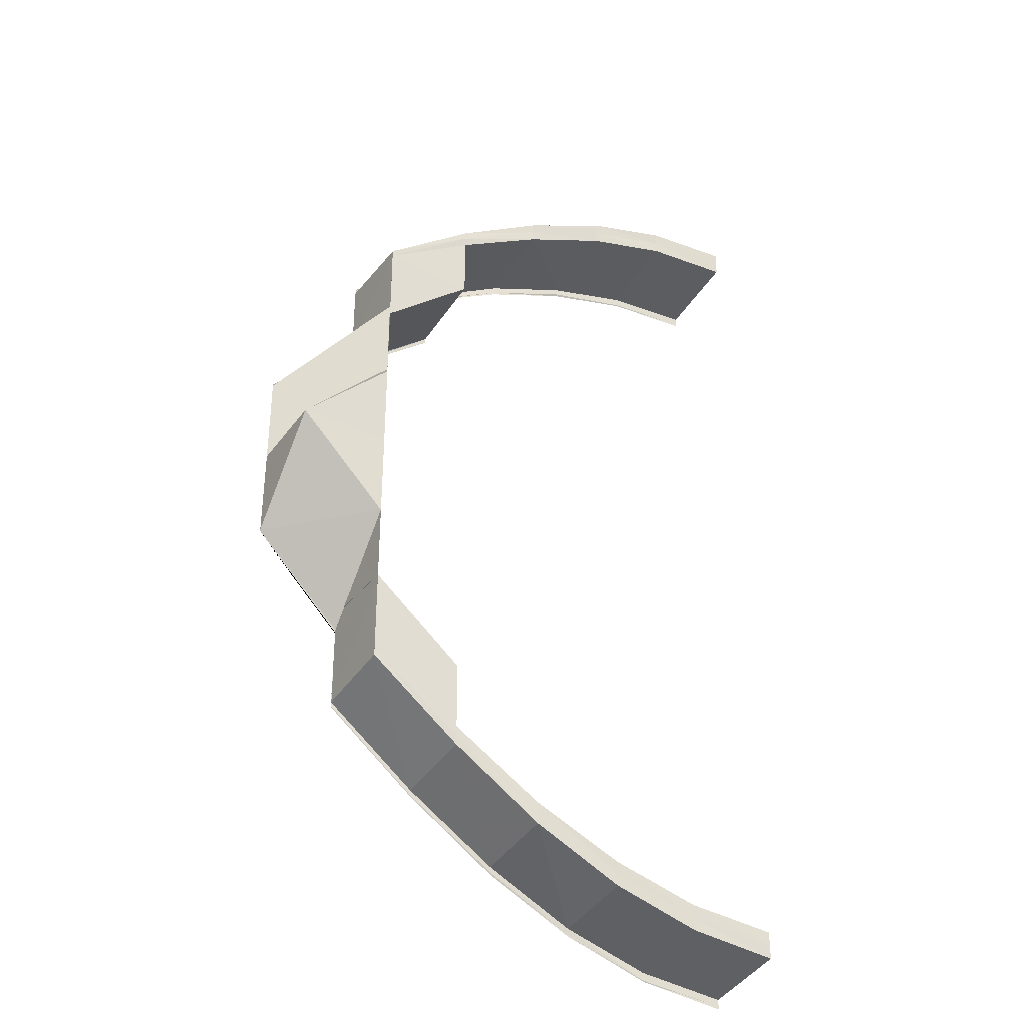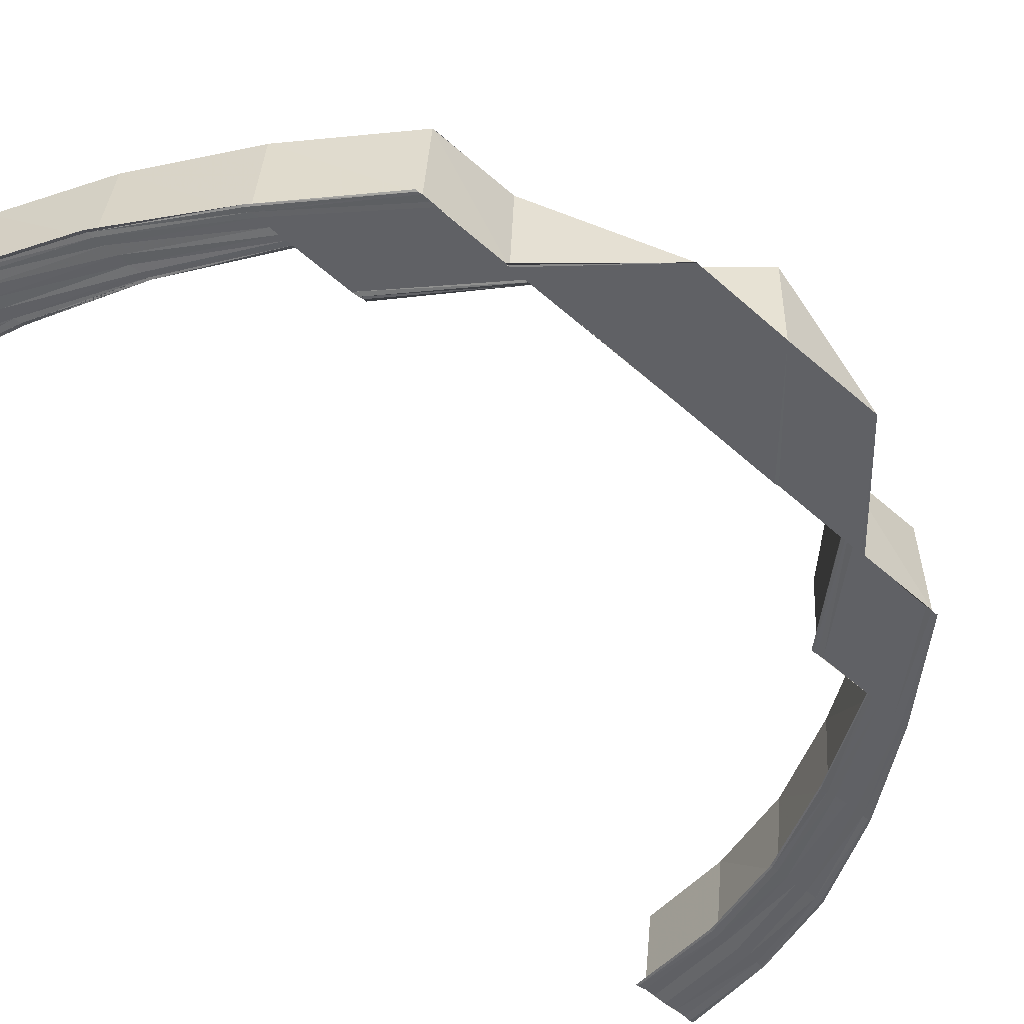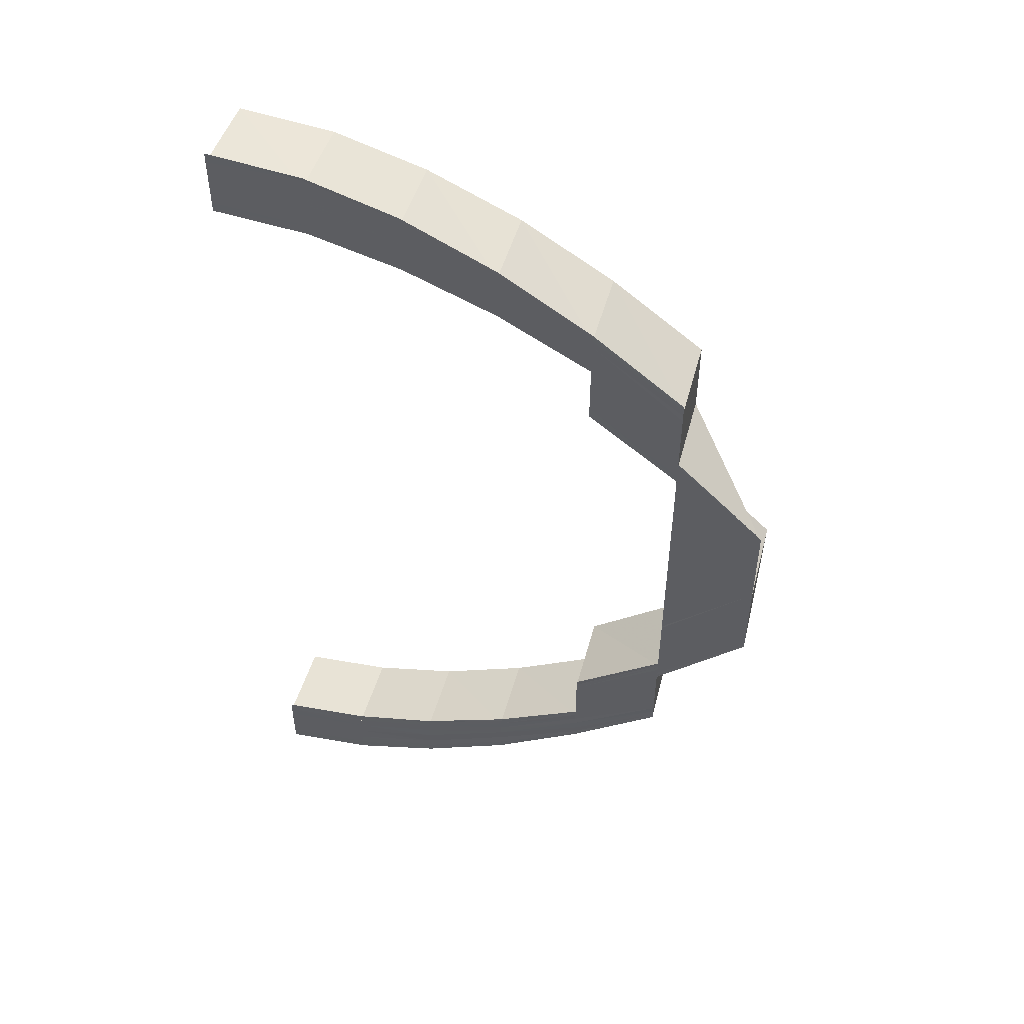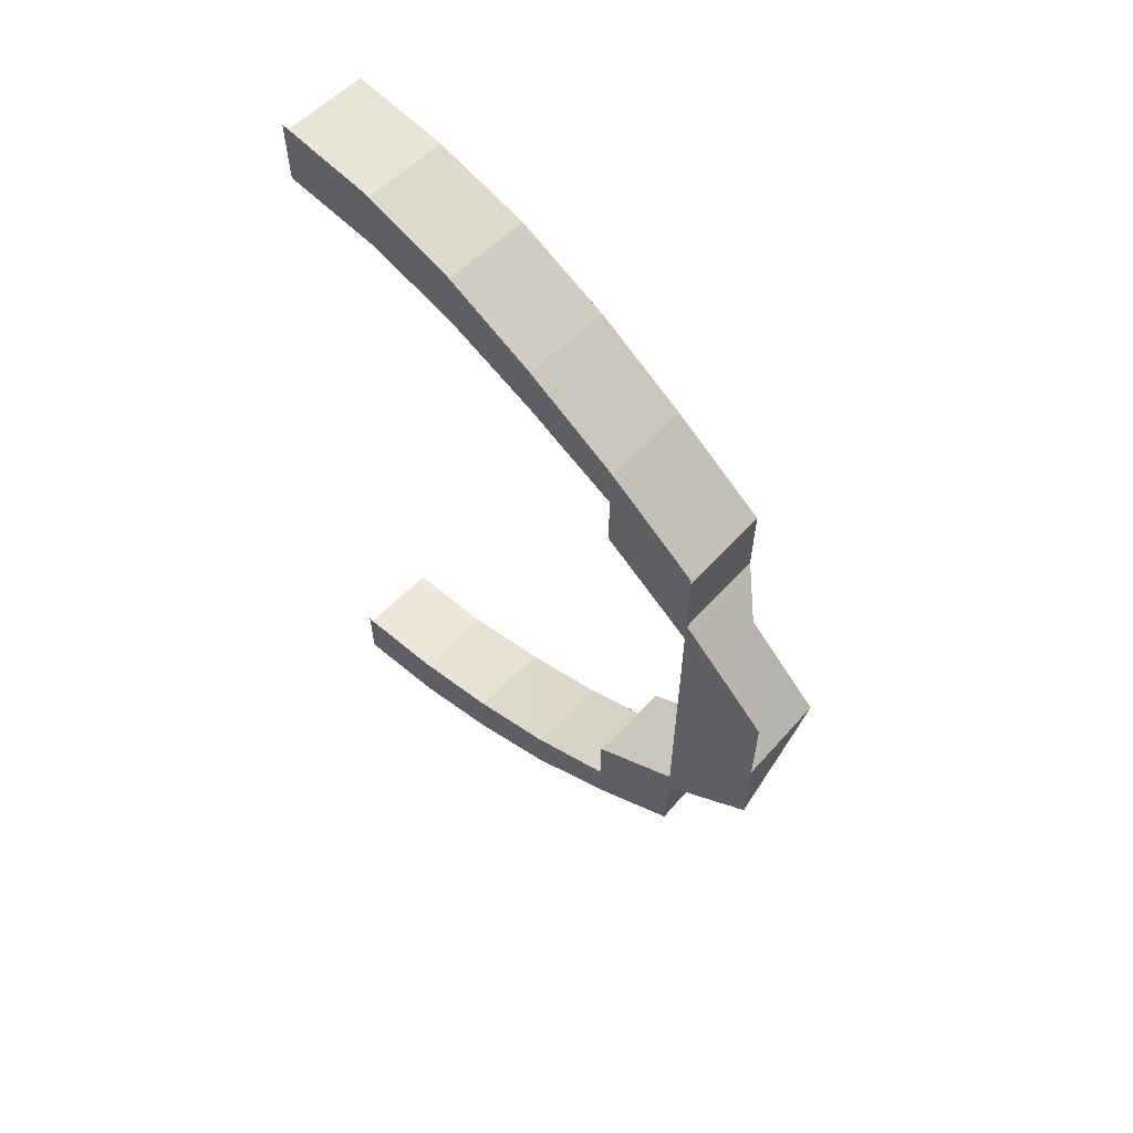
<metadata>
{"format":"obj","ext":"obj","renderer":"f3d","projection":"perspective","resolution":1024,"background":"white","views":[{"elev":-35.3,"azim":148.7,"up":"+Z"},{"elev":-49.7,"azim":45.1,"up":"+Y"},{"elev":51.7,"azim":14.4,"up":"+Z"},{"elev":62.4,"azim":42.3,"up":"+Z"}]}
</metadata>
<code>
o 14396
v 2246 1854 8.313
v 2246 1854 8.314
v 2246 1854 8.313
v 2246 1854 8.314
v 2246 1854 8.313
v 2246 1854 8.315
v 2246 1854 8.314
v 2246 1854 8.314
v 2246 1854 8.315
v 2246 1854 8.315
v 2246 1854 8.317
v 2246 1854 8.317
v 2246 1854 8.318
v 2246 1854 8.32
v 2246 1854 8.316
v 2246 1854 8.315
v 2246 1854 8.318
v 2246 1854 8.316
v 2246 1854 8.319
v 2246 1854 8.315
v 2246 1854 8.314
v 2246 1854 8.324
v 2246 1854 8.318
v 2246 1854 8.33
v 2246 1854 8.323
v 2246 1854 8.338
v 2246 1854 8.33
v 2246 1854 8.313
v 2246 1854 8.314
v 2246 1854 8.313
v 2246 1854 8.314
v 2246 1854 8.313
v 2246 1854 8.315
v 2246 1854 8.314
v 2246 1854 8.316
v 2246 1854 8.315
v 2246 1854 8.317
v 2246 1854 8.318
v 2246 1854 8.317
v 2246 1854 8.314
v 2246 1854 8.314
v 2246 1854 8.315
v 2246 1854 8.314
v 2246 1854 8.319
v 2246 1854 8.318
v 2246 1854 8.322
v 2246 1854 8.323
v 2246 1854 8.322
v 2246 1854 8.317
v 2246 1854 8.317
v 2246 1854 8.318
v 2246 1854 8.317
v 2246 1854 8.324
v 2246 1854 8.323
v 2246 1854 8.329
v 2246 1854 8.33
v 2246 1854 8.329
v 2246 1854 8.322
v 2246 1854 8.322
v 2246 1854 8.323
v 2246 1854 8.322
v 2246 1854 8.33
v 2246 1854 8.33
v 2246 1854 8.338
v 2246 1854 8.338
v 2246 1854 8.337
v 2246 1854 8.338
v 2246 1854 8.337
v 2246 1854 8.329
v 2246 1854 8.329
v 2246 1854 8.33
v 2246 1854 8.329
v 2246 1854 8.347
v 2246 1854 8.338
v 2246 1854 8.347
v 2246 1854 8.357
v 2246 1854 8.357
v 2246 1854 8.347
v 2246 1854 8.356
v 2246 1854 8.357
v 2246 1854 8.346
v 2246 1854 8.347
v 2246 1854 8.346
v 2246 1854 8.356
v 2246 1854 8.346
v 2246 1854 8.347
v 2246 1854 8.357
v 2246 1854 8.356
v 2246 1854 8.346
v 2246 1854 8.347
v 2246 1854 8.347
v 2246 1854 8.367
v 2246 1854 8.357
v 2246 1854 8.357
v 2246 1854 8.367
v 2246 1854 8.357
v 2246 1854 8.367
v 2246 1854 8.377
v 2246 1854 8.367
v 2246 1854 8.377
v 2246 1854 8.377
v 2246 1854 8.367
v 2246 1854 8.377
v 2246 1854 8.387
v 2246 1854 8.377
v 2246 1854 8.387
v 2246 1854 8.377
v 2246 1854 8.387
v 2246 1854 8.377
v 2246 1854 8.387
v 2246 1854 8.387
v 2246 1854 8.377
v 2246 1854 8.387
v 2246 1854 8.377
v 2246 1854 8.387
v 2246 1854 8.387
v 2246 1854 8.377
v 2246 1854 8.367
v 2246 1854 8.377
v 2246 1854 8.367
v 2246 1854 8.395
v 2246 1854 8.387
v 2246 1854 8.396
v 2246 1854 8.395
v 2246 1854 8.403
v 2246 1854 8.41
v 2246 1854 8.404
v 2246 1854 8.414
v 2246 1854 8.411
v 2246 1854 8.417
v 2246 1854 8.416
v 2246 1854 8.418
v 2246 1854 8.419
v 2246 1854 8.367
v 2246 1854 8.377
v 2246 1854 8.377
v 2246 1854 8.367
v 2246 1854 8.42
v 2246 1854 8.419
v 2246 1854 8.42
v 2246 1854 8.421
v 2246 1854 8.42
v 2246 1854 8.419
v 2246 1854 8.419
v 2246 1854 8.42
v 2246 1854 8.417
v 2246 1854 8.416
v 2246 1854 8.419
v 2246 1854 8.419
v 2246 1854 8.42
v 2246 1854 8.417
v 2246 1854 8.416
v 2246 1854 8.416
v 2246 1854 8.417
v 2246 1854 8.414
v 2246 1854 8.411
v 2246 1854 8.416
v 2246 1854 8.416
v 2246 1854 8.417
v 2246 1854 8.412
v 2246 1854 8.411
v 2246 1854 8.411
v 2246 1854 8.412
v 2246 1854 8.41
v 2246 1854 8.404
v 2246 1854 8.403
v 2246 1854 8.396
v 2246 1854 8.411
v 2246 1854 8.411
v 2246 1854 8.405
v 2246 1854 8.404
v 2246 1854 8.412
v 2246 1854 8.405
v 2246 1854 8.405
v 2246 1854 8.397
v 2246 1854 8.405
v 2246 1854 8.404
v 2246 1854 8.405
v 2246 1854 8.397
v 2246 1854 8.396
v 2246 1854 8.397
v 2246 1854 8.402
v 2246 1854 8.408
v 2246 1854 8.403
v 2246 1854 8.395
v 2246 1854 8.41
v 2246 1854 8.407
v 2246 1854 8.413
v 2246 1854 8.414
v 2246 1854 8.412
v 2246 1854 8.407
v 2246 1854 8.412
v 2246 1854 8.401
v 2246 1854 8.415
v 2246 1854 8.394
v 2246 1854 8.395
v 2246 1854 8.401
v 2246 1854 8.385
v 2246 1854 8.386
v 2246 1854 8.394
v 2246 1854 8.4
v 2246 1854 8.406
v 2246 1854 8.393
v 2246 1854 8.4
v 2246 1854 8.394
v 2246 1854 8.385
v 2246 1854 8.401
v 2246 1854 8.406
v 2246 1854 8.407
v 2246 1854 8.411
v 2246 1854 8.412
v 2246 1854 8.413
v 2246 1854 8.415
v 2246 1854 8.414
v 2246 1854 8.415
v 2246 1854 8.413
v 2246 1854 8.412
v 2246 1854 8.412
v 2246 1854 8.413
v 2246 1854 8.413
v 2246 1854 8.412
v 2246 1854 8.413
v 2246 1854 8.415
v 2246 1854 8.411
v 2246 1854 8.41
v 2246 1854 8.41
v 2246 1854 8.412
v 2246 1854 8.412
v 2246 1854 8.41
v 2246 1854 8.411
v 2246 1854 8.406
v 2246 1854 8.406
v 2246 1854 8.405
v 2246 1854 8.41
v 2246 1854 8.41
v 2246 1854 8.406
v 2246 1854 8.4
v 2246 1854 8.4
v 2246 1854 8.4
v 2246 1854 8.405
v 2246 1854 8.406
v 2246 1854 8.4
v 2246 1854 8.318
v 2246 1854 8.318
v 2246 1854 8.319
v 2246 1854 8.319
v 2246 1854 8.32
v 2246 1854 8.321
v 2246 1854 8.324
v 2246 1854 8.322
v 2246 1854 8.321
v 2246 1854 8.319
v 2246 1854 8.318
v 2246 1854 8.323
v 2246 1854 8.322
v 2246 1854 8.328
v 2246 1854 8.327
v 2246 1854 8.333
v 2246 1854 8.333
v 2246 1854 8.327
v 2246 1854 8.333
v 2246 1854 8.321
v 2246 1854 8.32
v 2246 1854 8.323
v 2246 1854 8.328
v 2246 1854 8.333
v 2246 1854 8.321
v 2246 1854 8.321
v 2246 1854 8.328
v 2246 1854 8.328
v 2246 1854 8.322
v 2246 1854 8.321
v 2246 1854 8.329
v 2246 1854 8.324
v 2246 1854 8.32
v 2246 1854 8.321
v 2246 1854 8.32
v 2246 1854 8.324
v 2246 1854 8.324
v 2246 1854 8.323
v 2246 1854 8.339
v 2246 1854 8.34
v 2246 1854 8.348
v 2246 1854 8.348
v 2246 1854 8.341
v 2246 1854 8.349
v 2246 1854 8.341
v 2246 1854 8.349
v 2246 1854 8.349
v 2246 1854 8.349
v 2246 1854 8.341
v 2246 1854 8.341
v 2246 1854 8.341
v 2246 1854 8.341
v 2246 1854 8.333
v 2246 1854 8.34
v 2246 1854 8.341
v 2246 1854 8.349
v 2246 1854 8.341
v 2246 1854 8.341
v 2246 1854 8.341
v 2246 1854 8.349
v 2246 1854 8.349
v 2246 1854 8.341
v 2246 1854 8.339
v 2246 1854 8.332
v 2246 1854 8.34
v 2246 1854 8.348
v 2246 1854 8.338
v 2246 1854 8.33
v 2246 1854 8.324
v 2246 1854 8.325
v 2246 1854 8.319
v 2246 1854 8.327
v 2246 1854 8.333
v 2246 1854 8.321
v 2246 1854 8.316
v 2246 1854 8.322
v 2246 1854 8.327
v 2246 1854 8.318
v 2246 1854 8.315
v 2246 1854 8.319
v 2246 1854 8.322
v 2246 1854 8.318
v 2246 1854 8.317
v 2246 1854 8.315
v 2246 1854 8.319
v 2246 1854 8.317
v 2246 1854 8.323
v 2246 1854 8.328
v 2246 1854 8.321
v 2246 1854 8.321
v 2246 1854 8.321
v 2246 1854 8.322
v 2246 1854 8.324
v 2246 1854 8.324
v 2246 1854 8.321
v 2246 1854 8.32
v 2246 1854 8.318
v 2246 1854 8.32
v 2246 1854 8.321
v 2246 1854 8.322
v 2246 1854 8.321
v 2246 1854 8.32
v 2246 1854 8.314
v 2246 1854 8.317
v 2246 1854 8.314
v 2246 1854 8.315
v 2246 1854 8.317
v 2246 1854 8.314
v 2246 1854 8.323
v 2246 1854 8.318
v 2246 1854 8.317
v 2246 1854 8.317
v 2246 1854 8.322
v 2246 1854 8.322
v 2246 1854 8.317
v 2246 1854 8.33
v 2246 1854 8.323
v 2246 1854 8.322
v 2246 1854 8.322
v 2246 1854 8.329
v 2246 1854 8.329
v 2246 1854 8.322
v 2246 1854 8.33
v 2246 1854 8.338
v 2246 1854 8.33
v 2246 1854 8.329
v 2246 1854 8.329
v 2246 1854 8.337
v 2246 1854 8.337
v 2246 1854 8.329
v 2246 1854 8.338
v 2246 1854 8.332
v 2246 1854 8.325
v 2246 1854 8.321
v 2246 1854 8.324
v 2246 1854 8.322
v 2246 1854 8.321
v 2246 1854 8.324
v 2246 1854 8.322
v 2246 1854 8.323
v 2246 1854 8.323
v 2246 1854 8.324
v 2246 1854 8.324
v 2246 1854 8.329
v 2246 1854 8.328
v 2246 1854 8.324
v 2246 1854 8.333
v 2246 1854 8.328
v 2246 1854 8.328
v 2246 1854 8.329
v 2246 1854 8.334
v 2246 1854 8.334
v 2246 1854 8.328
v 2246 1854 8.328
v 2246 1854 8.334
v 2246 1854 8.329
v 2246 1854 8.328
v 2246 1854 8.334
v 2246 1854 8.329
v 2246 1854 8.333
v 2246 1854 8.349
v 2246 1854 8.348
v 2246 1854 8.34
v 2246 1854 8.358
v 2246 1854 8.348
v 2246 1854 8.357
v 2246 1854 8.376
v 2246 1854 8.376
v 2246 1854 8.385
v 2246 1854 8.385
v 2246 1854 8.385
v 2246 1854 8.393
v 2246 1854 8.385
v 2246 1854 8.385
v 2246 1854 8.385
v 2246 1854 8.393
v 2246 1854 8.393
v 2246 1854 8.385
v 2246 1854 8.385
v 2246 1854 8.394
v 2246 1854 8.395
v 2246 1854 8.393
v 2246 1854 8.385
v 2246 1854 8.402
v 2246 1854 8.393
v 2246 1854 8.393
v 2246 1854 8.393
v 2246 1854 8.385
v 2246 1854 8.385
v 2246 1854 8.385
v 2246 1854 8.385
v 2246 1854 8.403
v 2246 1854 8.395
v 2246 1854 8.396
v 2246 1854 8.404
v 2246 1854 8.396
v 2246 1854 8.397
v 2246 1854 8.397
v 2246 1854 8.405
v 2246 1854 8.411
v 2246 1854 8.405
v 2246 1854 8.397
v 2246 1854 8.404
v 2246 1854 8.405
v 2246 1854 8.405
v 2246 1854 8.412
v 2246 1854 8.411
v 2246 1854 8.405
v 2246 1854 8.41
v 2246 1854 8.416
v 2246 1854 8.411
v 2246 1854 8.411
v 2246 1854 8.412
v 2246 1854 8.417
v 2246 1854 8.416
v 2246 1854 8.411
v 2246 1854 8.408
v 2246 1854 8.401
v 2246 1854 8.414
v 2246 1854 8.419
v 2246 1854 8.416
v 2246 1854 8.416
v 2246 1854 8.417
v 2246 1854 8.42
v 2246 1854 8.419
v 2246 1854 8.416
v 2246 1854 8.413
v 2246 1854 8.407
v 2246 1854 8.417
v 2246 1854 8.42
v 2246 1854 8.419
v 2246 1854 8.419
v 2246 1854 8.42
v 2246 1854 8.421
v 2246 1854 8.42
v 2246 1854 8.419
v 2246 1854 8.42
v 2246 1854 8.418
v 2246 1854 8.416
v 2246 1854 8.417
v 2246 1854 8.417
v 2246 1854 8.418
v 2246 1854 8.417
v 2246 1854 8.415
v 2246 1854 8.416
v 2246 1854 8.417
v 2246 1854 8.415
v 2246 1854 8.415
v 2246 1854 8.414
v 2246 1854 8.413
v 2246 1854 8.411
v 2246 1854 8.413
v 2246 1854 8.414
v 2246 1854 8.412
v 2246 1854 8.406
v 2246 1854 8.4
v 2246 1854 8.412
v 2246 1854 8.413
v 2246 1854 8.41
v 2246 1854 8.411
v 2246 1854 8.412
v 2246 1854 8.41
v 2246 1854 8.41
v 2246 1854 8.405
v 2246 1854 8.41
v 2246 1854 8.41
v 2246 1854 8.411
v 2246 1854 8.406
v 2246 1854 8.405
v 2246 1854 8.406
v 2246 1854 8.4
v 2246 1854 8.406
v 2246 1854 8.4
v 2246 1854 8.4
v 2246 1854 8.405
v 2246 1854 8.4
v 2246 1854 8.406
v 2246 1854 8.412
v 2246 1854 8.412
v 2246 1854 8.413
v 2246 1854 8.413
v 2246 1854 8.412
f 1 2 3
f 2 4 5
f 6 4 5
f 7 6 3
f 8 6 9
f 10 8 11
f 12 10 11
f 13 12 11
f 14 13 11
f 9 15 11
f 16 15 9
f 6 17 15
f 18 19 16
f 20 18 21
f 19 22 23
f 22 24 25
f 24 26 27
f 28 29 21
f 28 29 30
f 29 31 32
f 29 33 34
f 35 36 34
f 37 38 36
f 37 39 40
f 41 37 42
f 41 37 43
f 44 45 36
f 46 47 45
f 46 48 49
f 50 46 51
f 50 46 52
f 53 54 45
f 55 56 54
f 55 57 58
f 59 55 60
f 59 55 61
f 62 63 54
f 64 65 63
f 66 67 63
f 66 68 69
f 70 66 71
f 70 66 72
f 64 73 74
f 73 75 74
f 73 76 75
f 76 77 78
f 79 80 78
f 81 79 82
f 81 79 83
f 83 84 85
f 86 87 85
f 87 88 89
f 90 87 91
f 87 92 93
f 94 93 91
f 93 95 96
f 97 98 95
f 95 99 96
f 95 100 99
f 101 100 102
f 103 104 101
f 105 106 100
f 107 106 103
f 106 108 109
f 110 108 109
f 111 110 112
f 111 113 114
f 115 116 114
f 117 114 118
f 117 115 119
f 120 118 77
f 115 121 122
f 121 123 122
f 124 125 123
f 125 126 127
f 126 128 129
f 128 130 131
f 130 132 133
f 76 120 94
f 134 120 76
f 134 135 120
f 135 136 137
f 132 138 139
f 140 138 139
f 140 141 142
f 143 140 144
f 143 140 145
f 146 139 147
f 148 149 147
f 148 150 151
f 152 148 153
f 152 148 154
f 155 147 156
f 157 158 156
f 157 159 160
f 161 157 162
f 161 157 163
f 164 156 165
f 166 165 167
f 168 169 165
f 170 171 167
f 168 172 173
f 170 174 175
f 176 168 177
f 176 168 178
f 179 170 180
f 179 170 181
f 182 183 166
f 182 184 185
f 183 186 184
f 187 183 182
f 188 189 186
f 183 188 164
f 190 188 183
f 191 192 183
f 193 191 182
f 192 194 188
f 195 193 196
f 196 182 121
f 197 182 196
f 198 195 199
f 200 196 199
f 201 202 197
f 203 204 200
f 203 205 206
f 204 207 205
f 208 209 207
f 210 211 209
f 212 213 211
f 214 215 213
f 216 214 217
f 218 219 217
f 219 220 221
f 214 220 221
f 222 214 223
f 224 222 225
f 226 227 225
f 227 228 229
f 222 228 229
f 230 222 190
f 231 230 232
f 233 234 232
f 234 235 236
f 230 235 236
f 202 230 187
f 237 202 238
f 239 240 238
f 202 241 242
f 240 241 242
f 15 243 11
f 11 243 244
f 15 245 243
f 23 245 15
f 243 246 244
f 244 246 247
f 245 248 243
f 243 248 246
f 245 249 248
f 25 249 245
f 248 250 246
f 246 250 251
f 251 252 253
f 254 255 252
f 256 257 255
f 258 259 257
f 250 260 254
f 260 261 256
f 246 262 263
f 250 264 262
f 260 265 264
f 261 266 265
f 267 268 263
f 269 270 264
f 267 271 272
f 269 273 274
f 275 267 276
f 275 267 277
f 278 269 279
f 278 269 280
f 281 282 261
f 281 283 282
f 283 284 282
f 282 284 285
f 284 286 287
f 288 289 287
f 288 290 291
f 292 288 293
f 292 288 294
f 258 285 295
f 285 296 295
f 297 298 296
f 299 298 300
f 301 302 300
f 298 303 304
f 302 303 304
f 296 305 306
f 306 305 62
f 307 308 305
f 305 309 310
f 306 310 311
f 312 311 313
f 295 306 312
f 312 306 53
f 314 315 312
f 316 313 317
f 318 314 316
f 316 312 44
f 319 312 316
f 320 317 321
f 322 318 320
f 320 316 35
f 323 316 320
f 324 322 325
f 325 320 326
f 327 320 328
f 329 330 323
f 331 329 327
f 332 329 333
f 334 335 333
f 329 336 337
f 335 336 337
f 338 331 339
f 338 331 340
f 341 342 340
f 331 343 344
f 342 343 344
f 345 346 347
f 348 17 347
f 346 349 350
f 17 349 350
f 17 351 245
f 352 351 353
f 354 355 353
f 355 356 357
f 351 356 357
f 351 358 249
f 359 358 360
f 361 362 360
f 362 363 364
f 358 363 364
f 27 365 249
f 358 366 365
f 367 366 368
f 369 370 368
f 366 371 372
f 370 371 372
f 74 373 365
f 365 373 374
f 373 281 374
f 374 281 261
f 374 261 260
f 365 374 375
f 375 374 260
f 249 365 375
f 375 260 250
f 249 375 248
f 248 375 250
f 376 377 378
f 376 377 379
f 377 380 381
f 377 382 262
f 383 330 384
f 385 386 384
f 386 387 388
f 330 387 388
f 330 389 319
f 390 389 391
f 392 393 391
f 389 394 395
f 393 394 395
f 396 397 398
f 396 397 399
f 397 400 401
f 397 402 265
f 403 404 405
f 403 406 407
f 406 408 407
f 406 99 408
f 99 134 408
f 99 409 134
f 409 410 134
f 409 411 410
f 411 412 410
f 413 414 412
f 415 414 416
f 417 418 416
f 414 419 420
f 418 419 420
f 421 422 411
f 423 422 421
f 422 424 425
f 423 426 422
f 427 428 425
f 427 429 430
f 431 427 432
f 431 427 433
f 434 426 423
f 435 434 423
f 127 434 435
f 436 437 435
f 438 437 439
f 440 441 439
f 437 442 434
f 441 443 444
f 437 443 444
f 445 442 446
f 447 448 446
f 448 449 450
f 442 449 450
f 129 451 434
f 442 452 451
f 434 451 426
f 453 452 454
f 455 456 454
f 456 457 458
f 452 457 458
f 451 459 426
f 426 459 460
f 451 461 459
f 131 461 451
f 452 462 461
f 463 462 464
f 465 466 464
f 466 467 468
f 462 467 468
f 461 469 459
f 459 470 460
f 460 470 204
f 459 469 470
f 461 471 469
f 133 471 461
f 462 472 471
f 473 472 474
f 475 476 474
f 476 477 478
f 472 477 478
f 479 480 471
f 471 480 481
f 471 481 469
f 480 482 481
f 132 472 482
f 483 132 482
f 483 484 485
f 486 483 482
f 214 486 482
f 486 483 487
f 487 485 189
f 194 486 487
f 487 488 146
f 223 487 188
f 188 487 155
f 481 482 489
f 482 490 489
f 489 490 212
f 490 491 492
f 489 492 493
f 494 495 492
f 481 489 496
f 496 489 210
f 469 481 496
f 469 496 470
f 470 496 208
f 496 493 497
f 470 497 498
f 499 500 493
f 501 502 497
f 499 503 504
f 501 505 506
f 507 499 508
f 507 499 509
f 510 501 511
f 510 501 512
f 513 514 515
f 513 514 516
f 514 517 518
f 514 519 498
f 520 494 521
f 520 494 522
f 494 523 524

</code>
